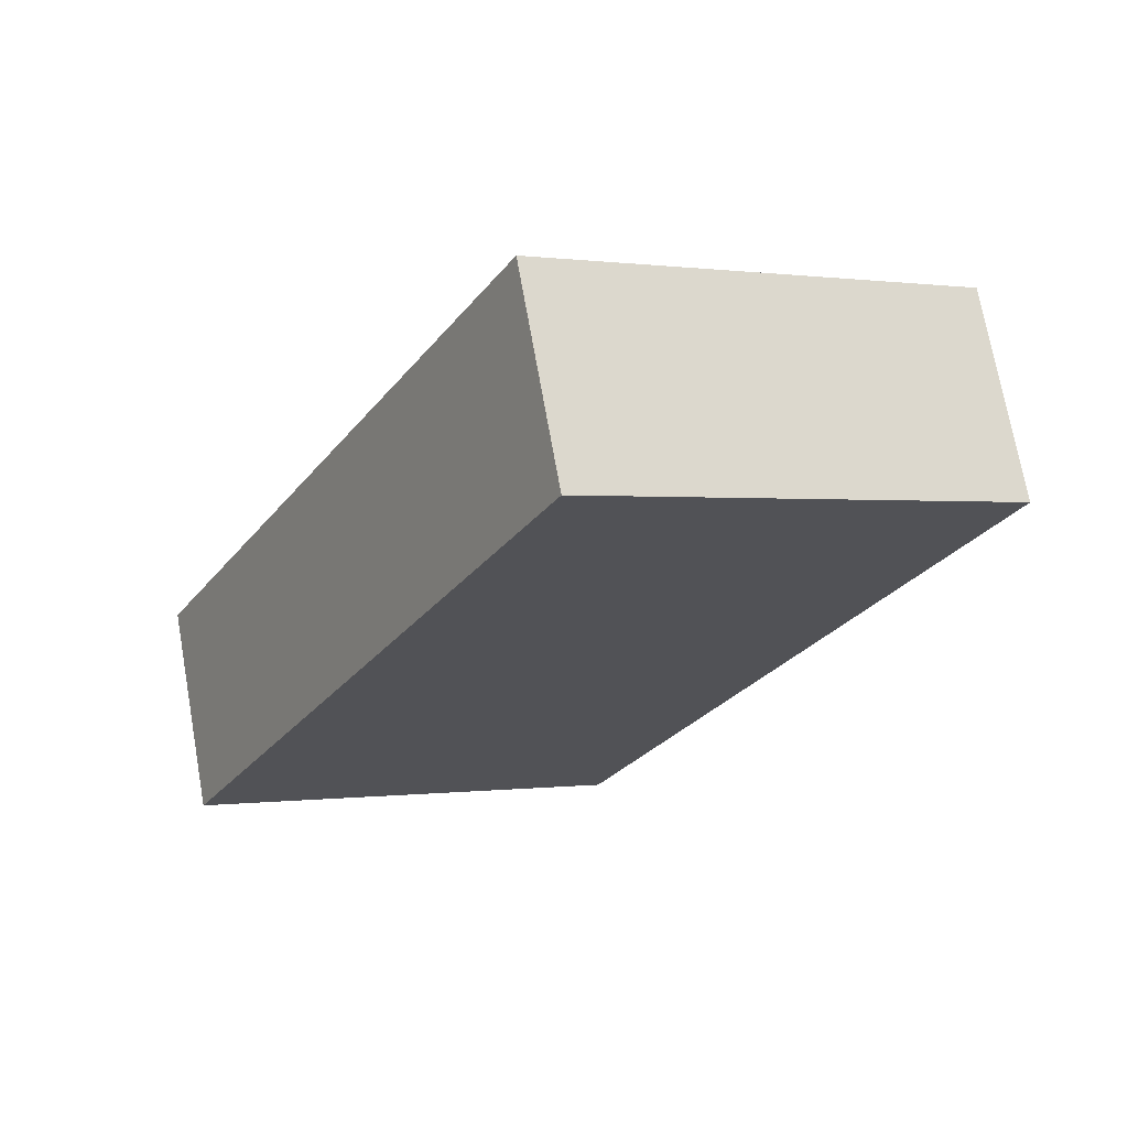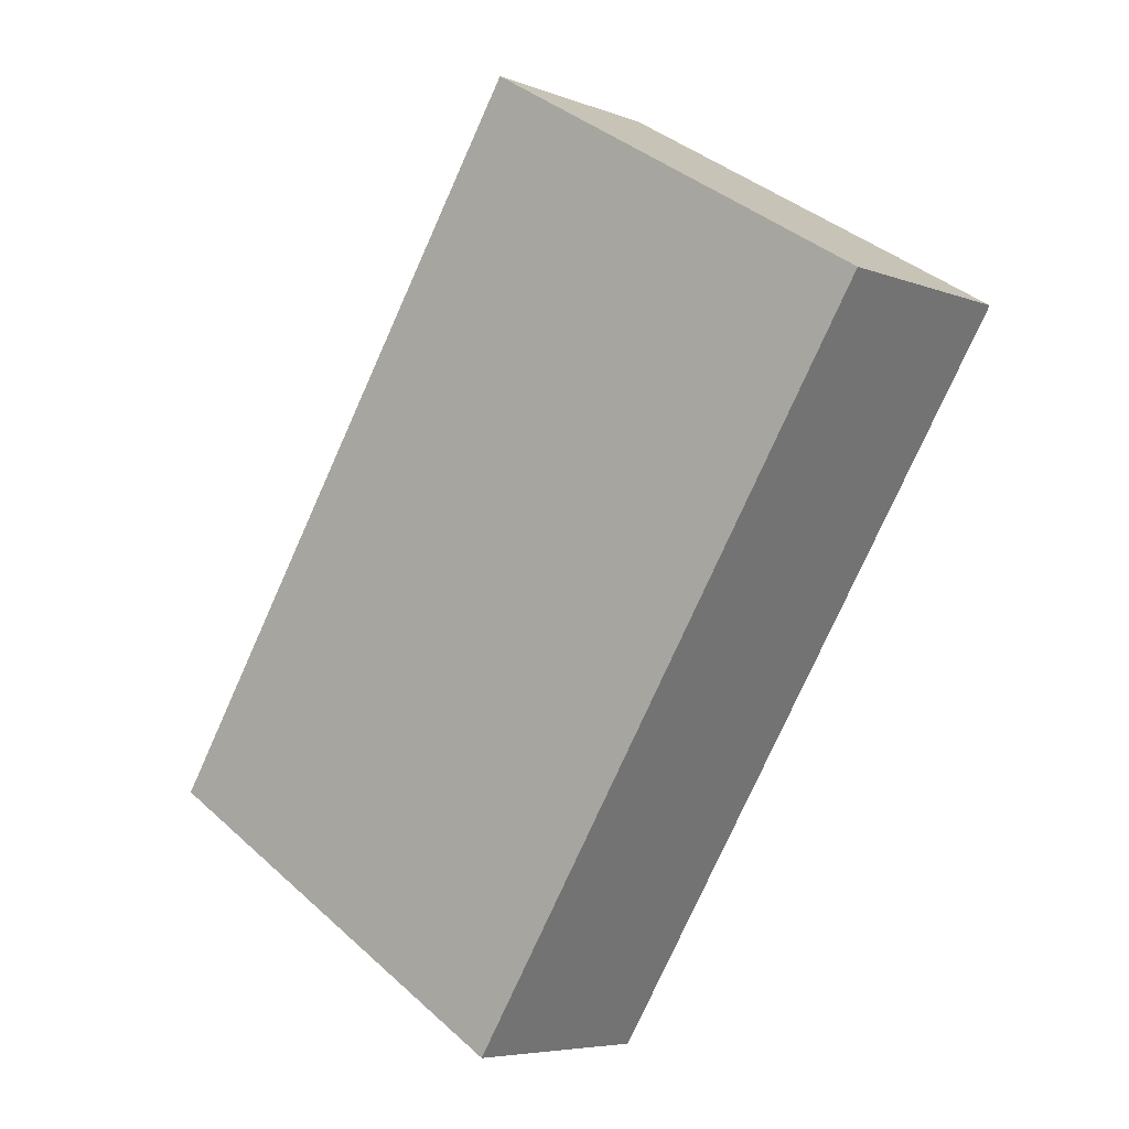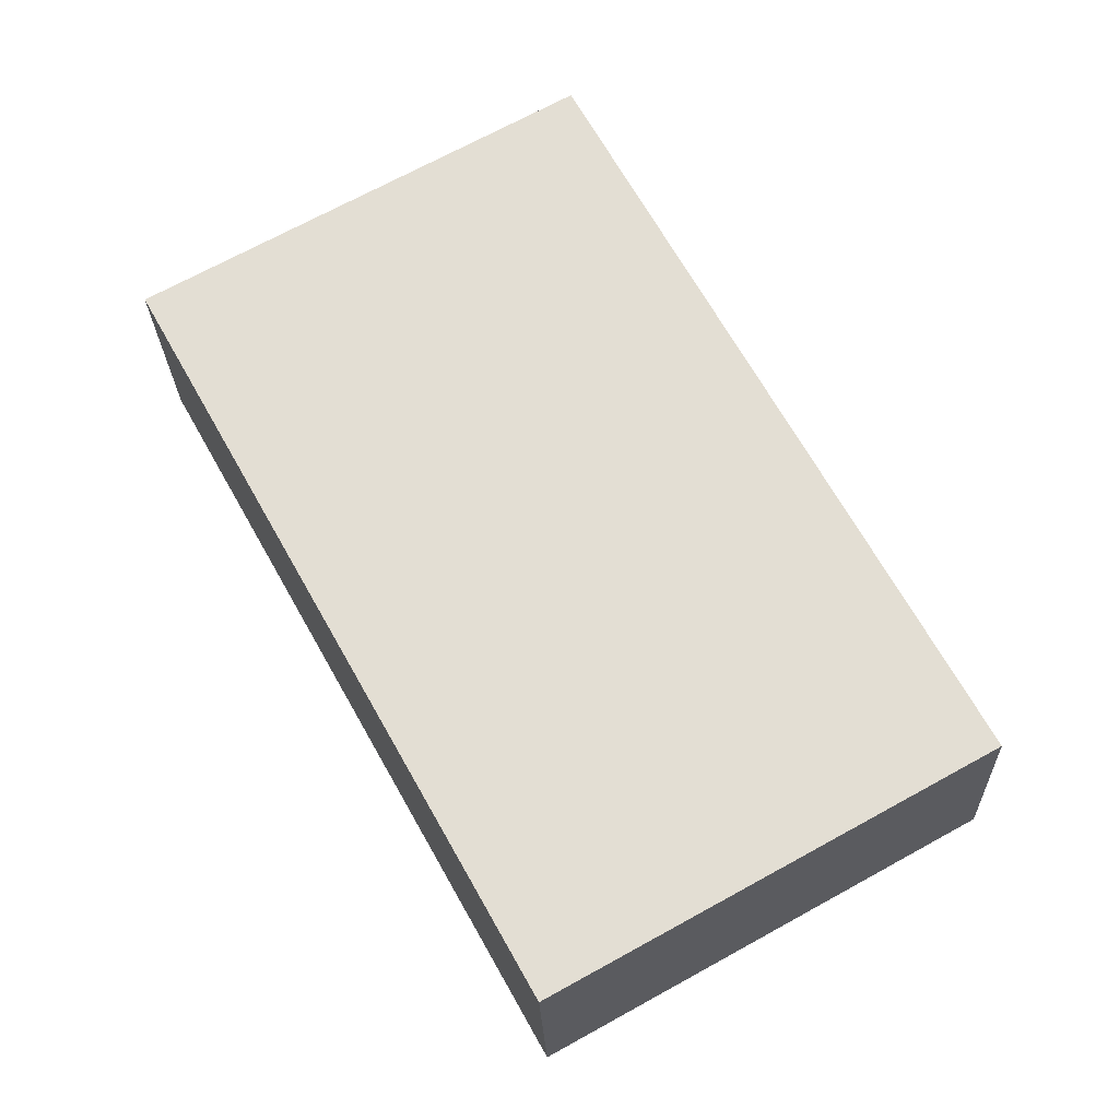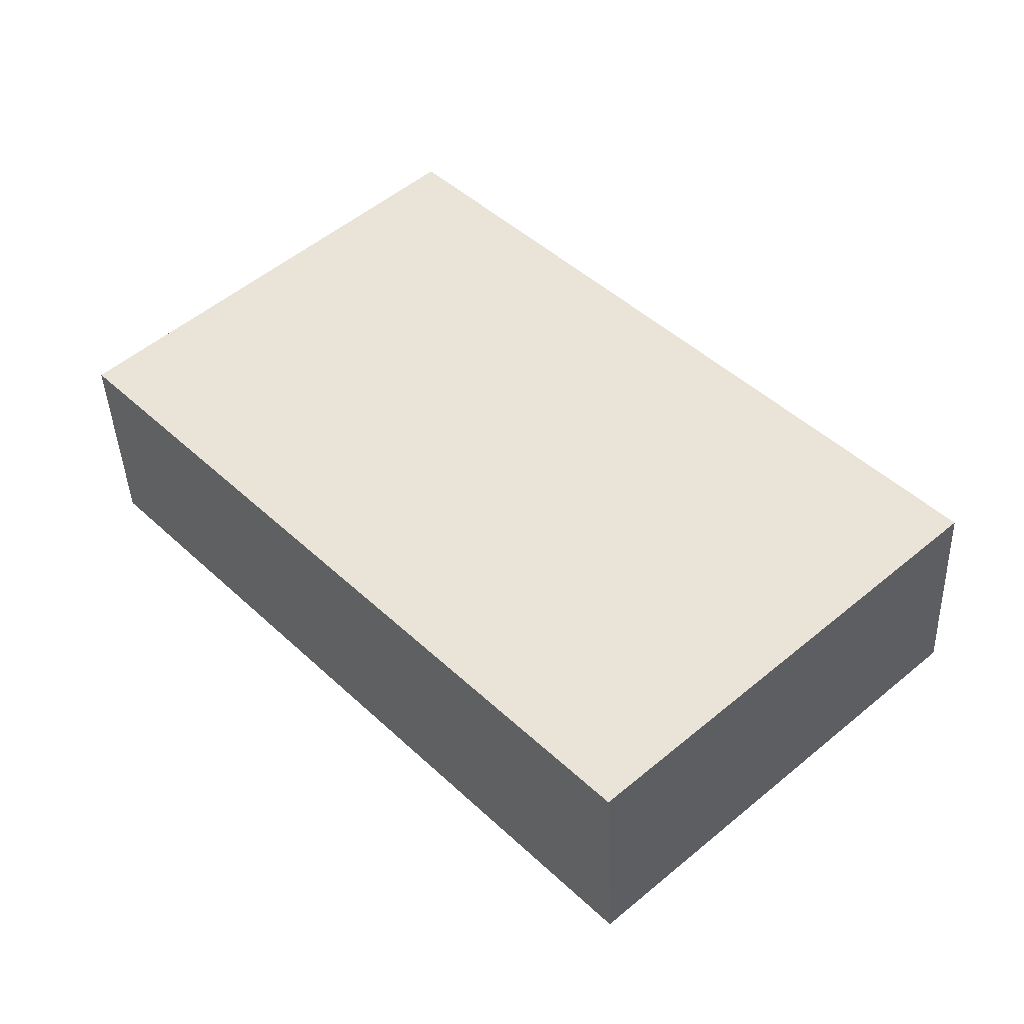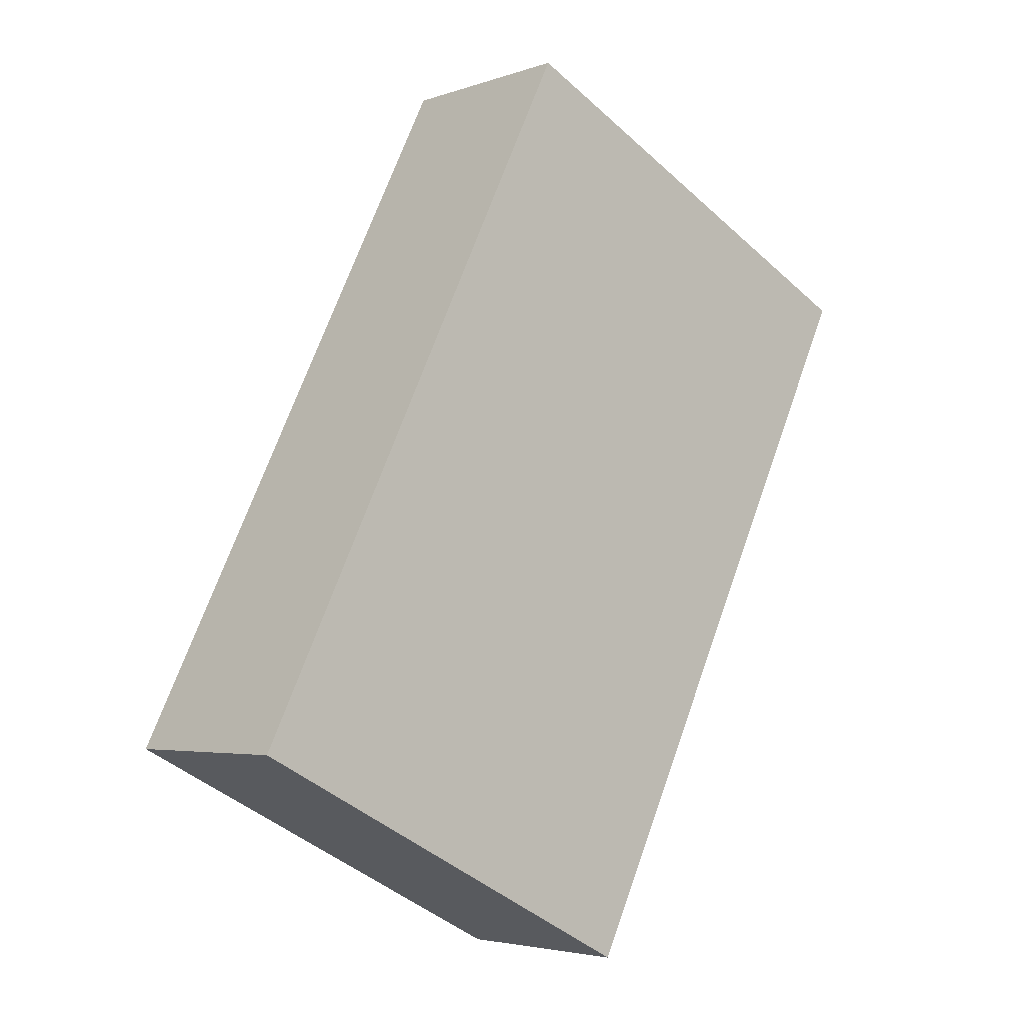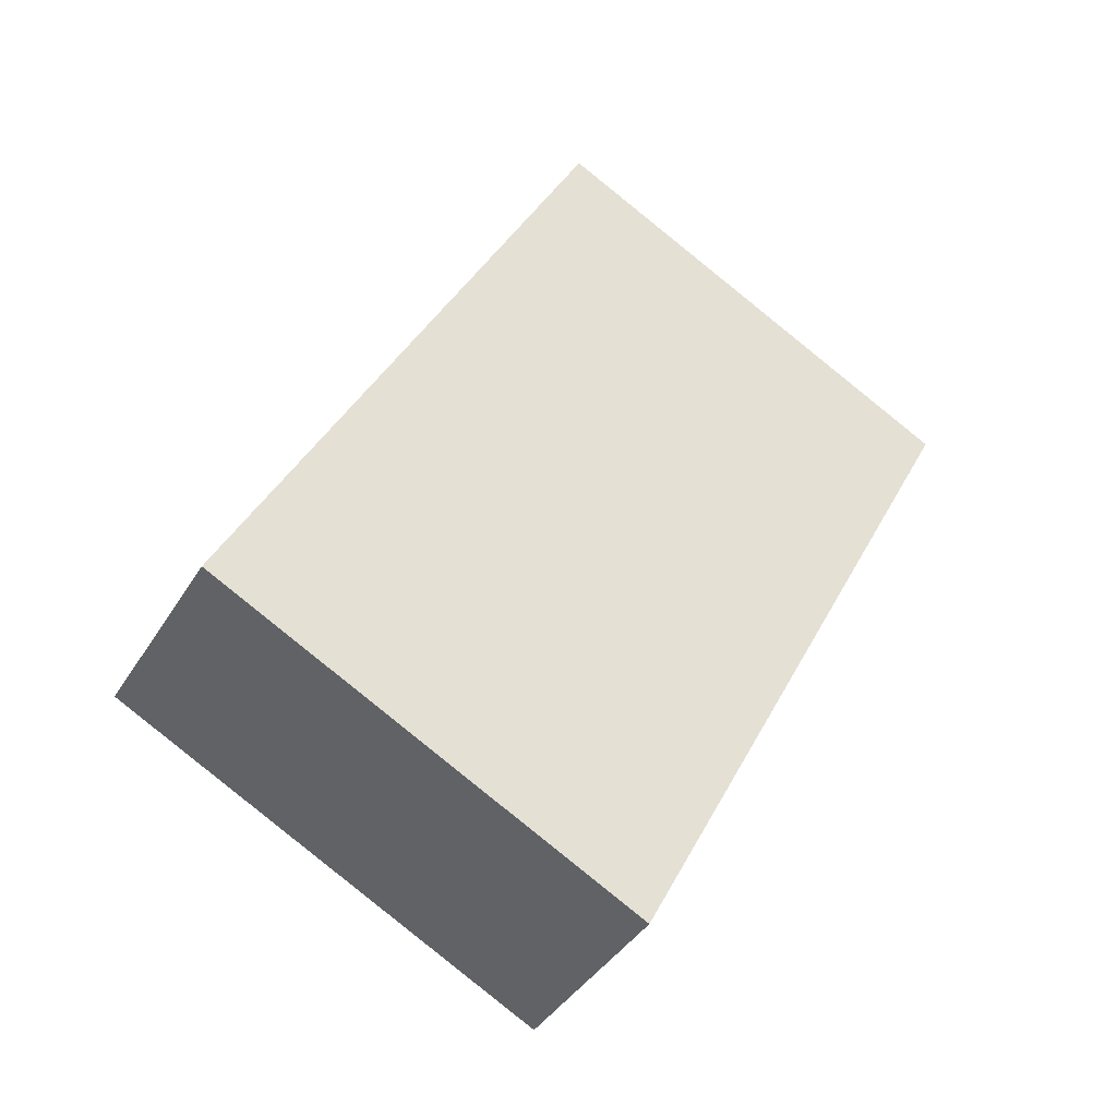
<metadata>
{"format":"obj","ext":"obj","renderer":"f3d","projection":"perspective","resolution":1024,"background":"white","views":[{"elev":74.0,"azim":-8.4,"up":"+Z"},{"elev":-2.9,"azim":42.9,"up":"+Z"},{"elev":-26.5,"azim":-176.6,"up":"+Z"},{"elev":50.4,"azim":-13.4,"up":"+Y"},{"elev":-0.8,"azim":-38.8,"up":"+Z"},{"elev":-36.1,"azim":-26.2,"up":"+Z"}]}
</metadata>
<code>
g object_1
v 3.744 7.678 -3.6
v 3.752 7.416 -3.589
v 4.227 7.756 -2.728
v 4.235 7.493 -2.718
v 4.227 7.756 -2.728
v 4.235 7.493 -2.718
v 3.703 7.749 -2.437
v 3.711 7.486 -2.426
v 3.703 7.749 -2.437
v 3.711 7.486 -2.426
v 3.22 7.671 -3.309
v 3.228 7.408 -3.298
v 3.22 7.671 -3.309
v 3.228 7.408 -3.298
v 3.744 7.678 -3.6
v 3.752 7.416 -3.589
v 3.744 7.678 -3.6
v 4.227 7.756 -2.728
v 3.703 7.749 -2.437
v 3.22 7.671 -3.309
v 3.752 7.416 -3.589
v 4.235 7.493 -2.718
v 3.711 7.486 -2.426
v 3.228 7.408 -3.298
f 1 3 4 2
f 5 7 8 6
f 9 11 12 10
f 13 15 16 14
f 18 17 20
f 20 19 18
f 22 24 21
f 24 22 23

</code>
